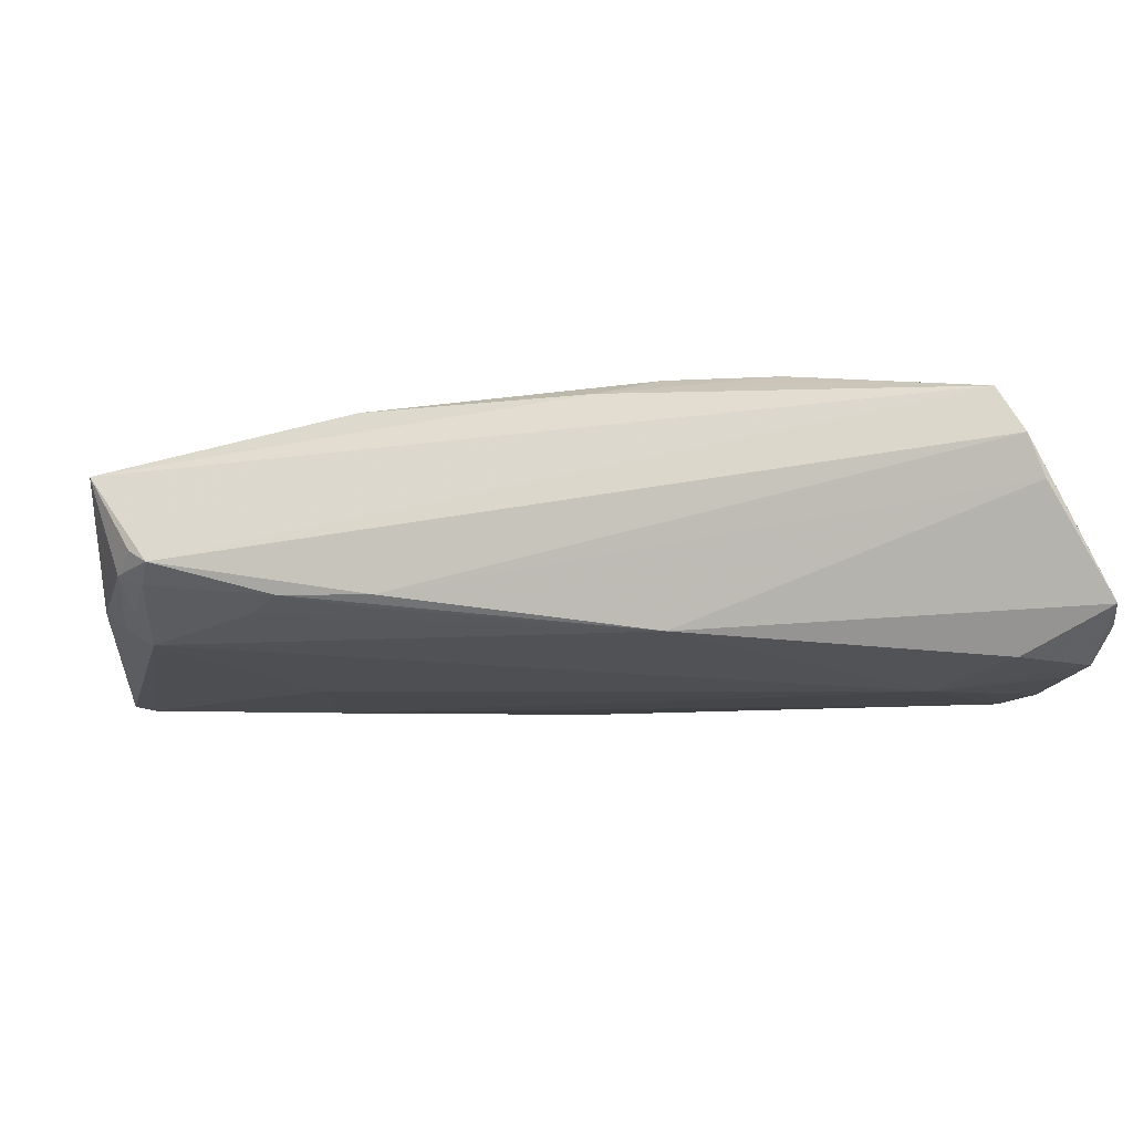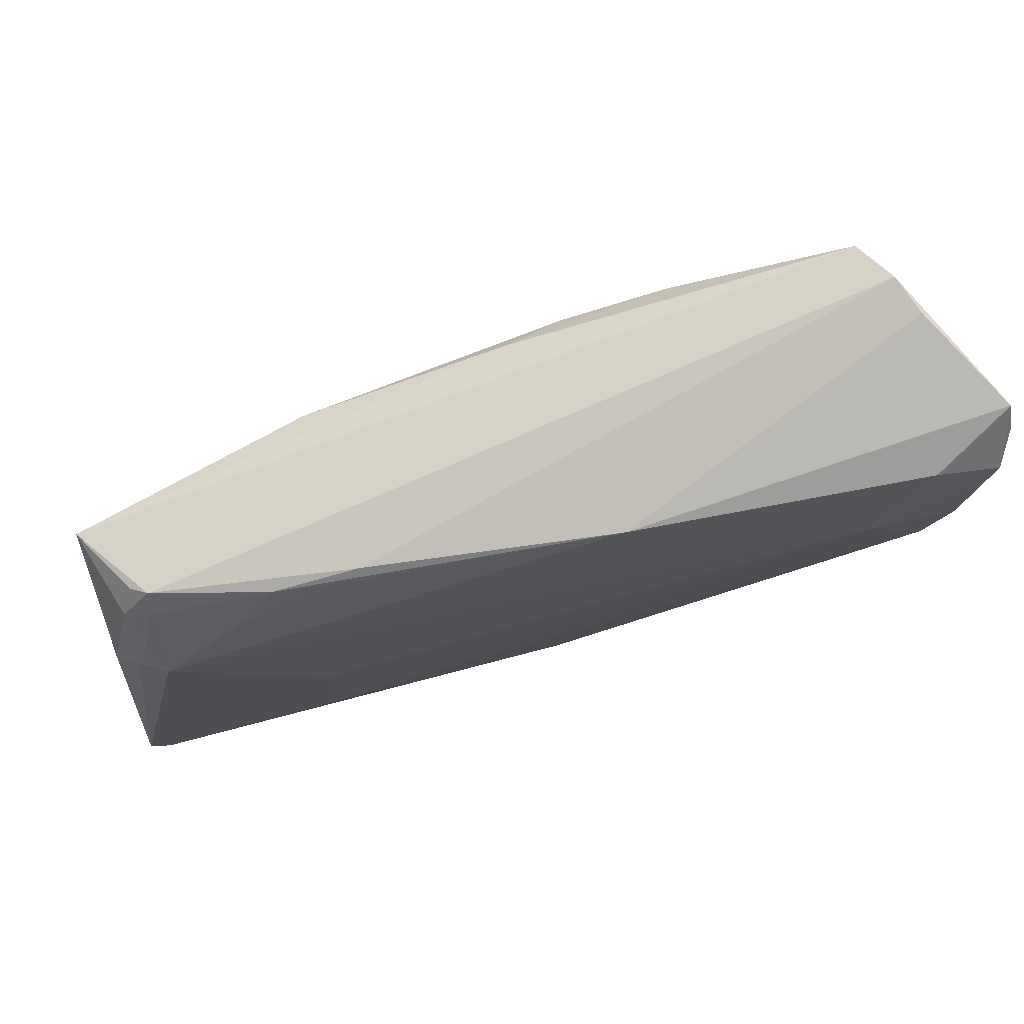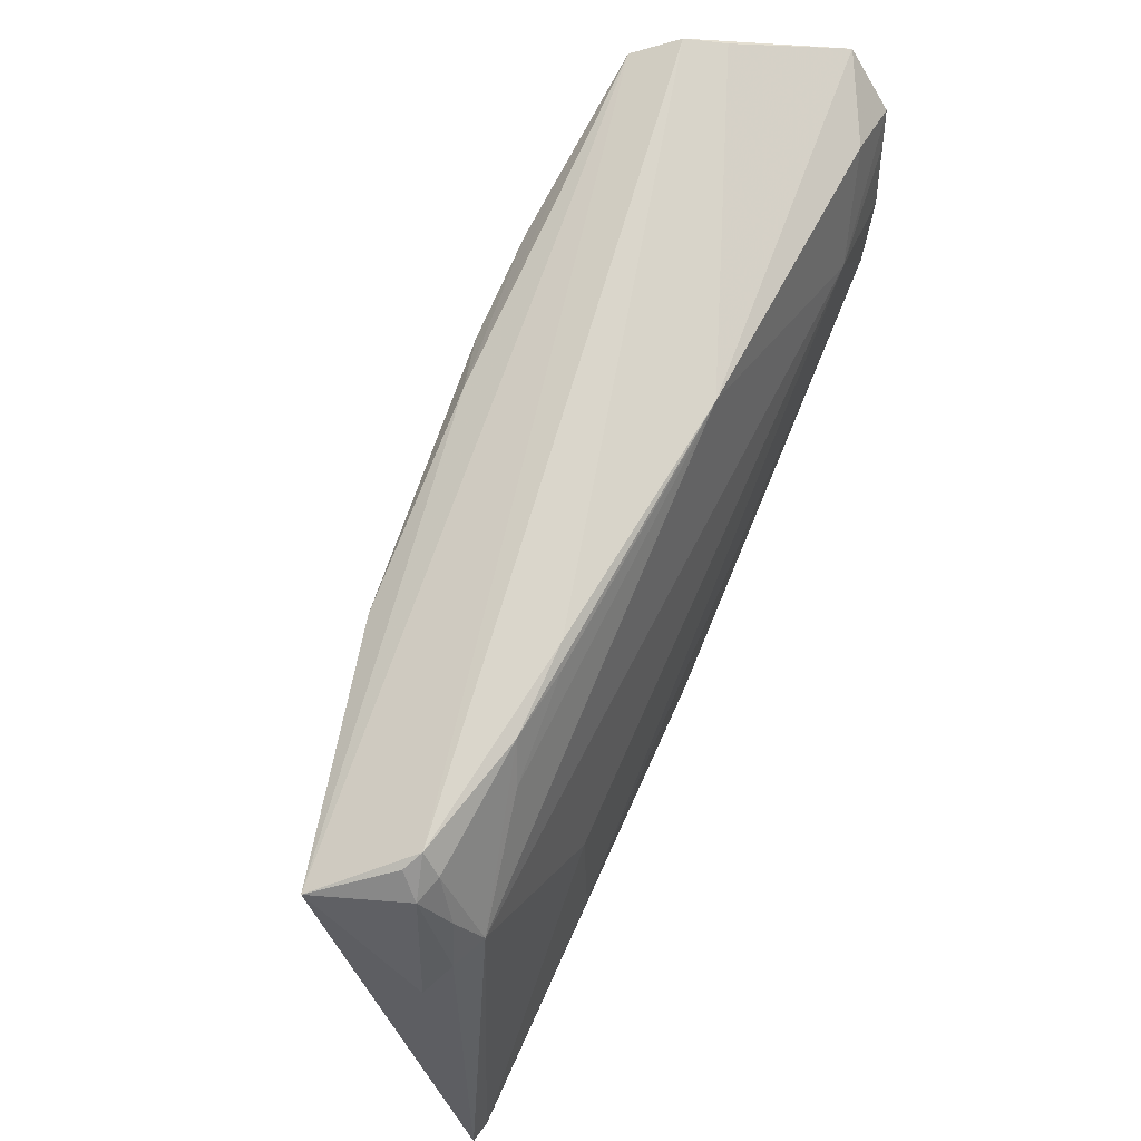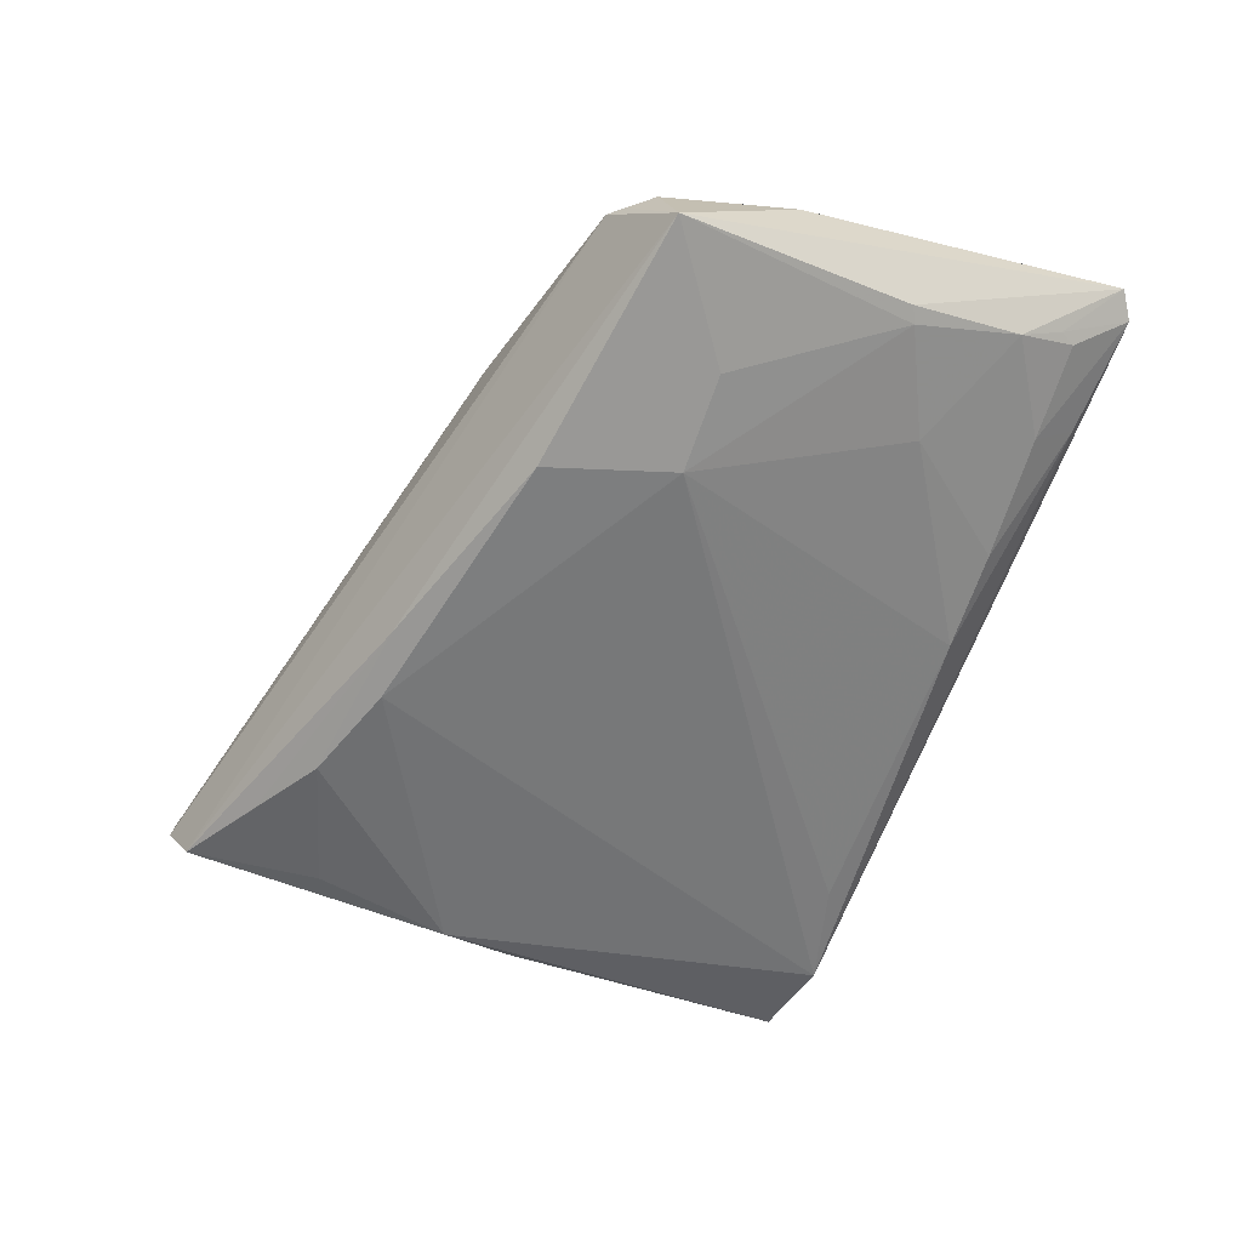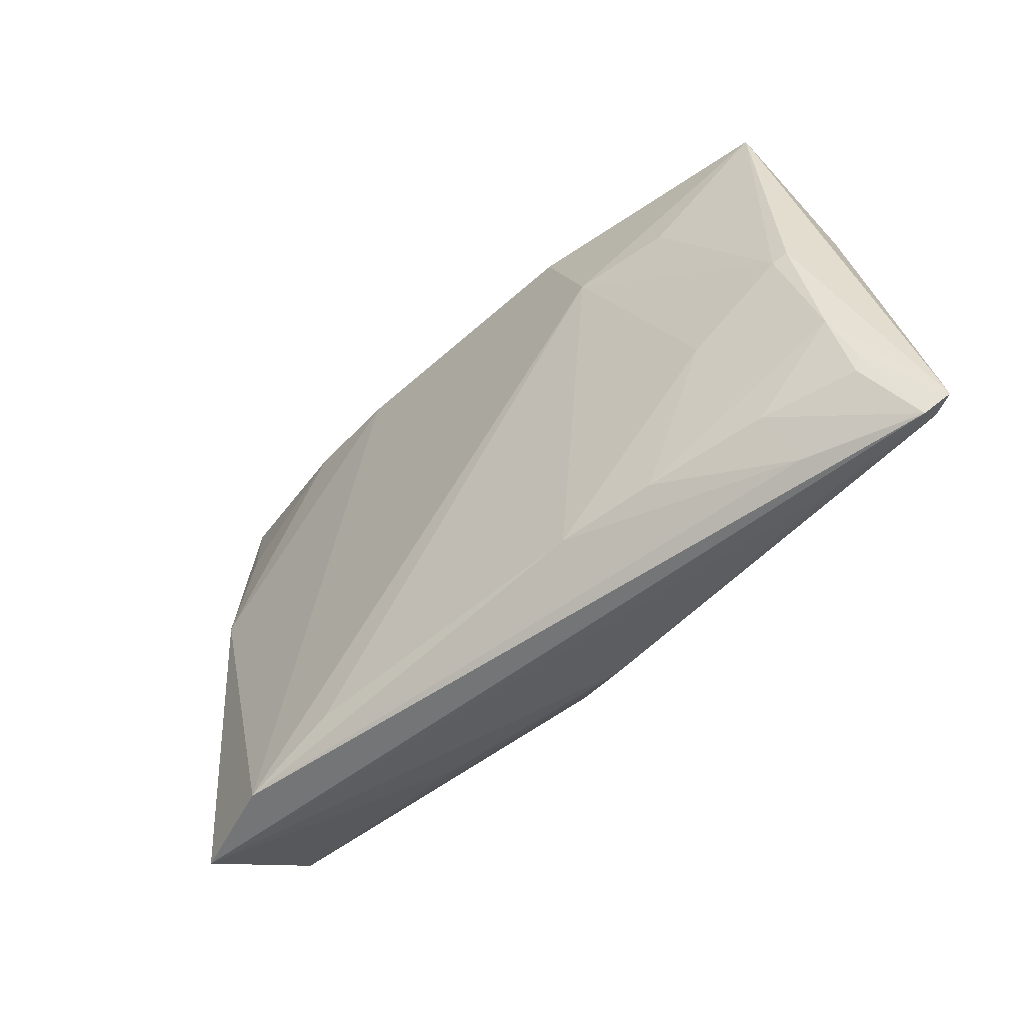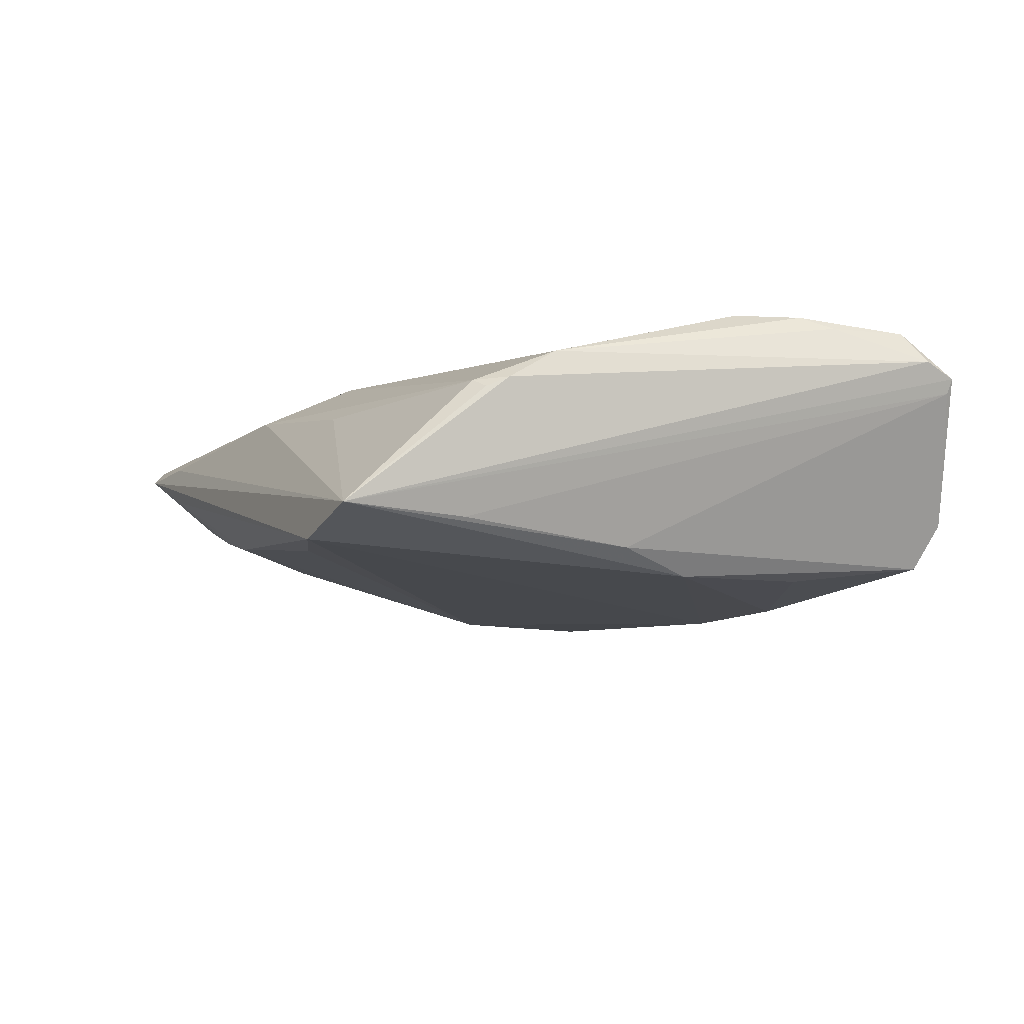
<metadata>
{"format":"obj","ext":"obj","renderer":"f3d","projection":"perspective","resolution":1024,"background":"white","views":[{"elev":79.5,"azim":1.8,"up":"+Y"},{"elev":76.9,"azim":-12.9,"up":"+Y"},{"elev":62.2,"azim":-65.0,"up":"+Y"},{"elev":-54.6,"azim":-113.5,"up":"+Z"},{"elev":-61.4,"azim":-129.5,"up":"+Y"},{"elev":-12.5,"azim":66.9,"up":"+Z"}]}
</metadata>
<code>
v -0.04546 0.01829 0.006843
v 0.05539 0.03556 0.00861
v -0.04908 -0.01262 -0.001964
v 0.04804 0.009214 0.01567
v 0.03923 0.01929 0.01585
v -0.05318 -0.03784 0.01385
v -0.03744 -0.01912 -0.0038
v -0.05069 -0.0254 0.002467
v 0.04781 -0.02069 0.004507
v 0.05088 0.01671 0.0155
v -0.006133 -0.03452 0.01064
v -0.02788 -0.02302 0.01513
v 0.043 -0.02422 -0.01143
v -0.03352 0.01822 0.009664
v -0.02209 0.02366 0.009311
v 0.04771 0.0387 -0.003243
v 0.01754 -0.03227 0.005708
v 0.009759 0.02473 -0.01585
v -0.03047 0.02303 0.008287
v -0.04472 0.02121 0.004799
v -0.04585 0.006956 0.0117
v 0.04807 -0.01499 0.008221
v -0.05136 -0.03059 0.005778
v -0.05031 -0.03266 0.006022
v -0.02766 -0.00597 0.01459
v -0.04054 -0.03826 0.00638
v 0.04628 0.03145 0.01372
v 0.05247 0.02055 0.0141
v 0.04268 -0.003321 -0.01334
v -0.04727 0.01178 0.008956
v -0.0558 -0.03742 0.01343
v 0.01921 -0.03568 -0.01196
v -0.03873 0.005486 -0.008574
v 0.03182 0.03242 -0.0145
v 0.05403 0.02928 0.01402
v -0.05232 0.01636 -0.005278
v -0.01533 -0.03453 -0.005358
v -0.03992 -0.03305 0.001911
v -0.05299 -0.03945 0.01203
v 0.00334 -0.02548 0.01407
v 0.0404 0.005535 -0.01585
v 0.0558 0.03183 0.01031
v 0.04568 0.03945 -0.007793
v 0.02225 0.02795 -0.01585
v 0.03867 0.02211 -0.01499
v -0.04843 0.01682 0.005689
v -0.0264 -0.03397 -0.002372
v 0.05244 0.02495 0.01468
v -0.04943 0.005101 0.009667
v -0.0279 0.004955 -0.01172
v -0.05244 0.001777 0.007462
v 0.01063 0.0293 0.01185
v 0.03114 -0.03945 -0.01307
v -0.05083 -0.01165 -0.001338
v 0.04278 0.03746 -0.01297
v -0.02291 0.01959 -0.0126
v -0.04031 -0.03856 0.01137
v 0.05461 0.03528 0.006903
v 0.04692 -0.02323 0.003318
v 0.002498 0.02635 -0.01376
v 0.04258 -0.03885 -0.01083
v -0.04682 0.0199 0.003496
v -0.0199 0.02547 0.008319
v 0.0453 -0.02429 0.004324
f 61 29 13
f 58 43 2
f 58 13 29
f 2 61 58
f 61 13 58
f 2 43 16
f 16 52 2
f 43 20 63
f 63 16 43
f 52 16 63
f 12 40 4
f 40 11 64
f 43 58 55
f 55 58 29
f 55 20 43
f 55 36 20
f 52 21 5
f 5 21 25
f 25 12 5
f 5 12 4
f 4 10 5
f 32 37 50
f 50 53 32
f 32 53 37
f 39 53 61
f 18 53 50
f 4 40 22
f 40 64 22
f 22 10 4
f 17 11 61
f 61 64 17
f 17 64 11
f 41 55 29
f 41 29 61
f 61 53 41
f 53 18 41
f 41 18 44
f 19 63 20
f 52 63 19
f 31 21 49
f 52 5 27
f 27 5 35
f 2 52 27
f 27 35 2
f 48 10 35
f 35 5 48
f 48 5 10
f 31 36 54
f 54 8 31
f 37 53 26
f 53 39 26
f 31 39 6
f 6 11 40
f 40 12 6
f 6 12 25
f 6 21 31
f 25 21 6
f 61 11 57
f 57 39 61
f 11 6 57
f 57 6 39
f 44 18 60
f 36 55 60
f 35 10 28
f 10 22 28
f 2 35 42
f 42 61 2
f 35 28 42
f 42 28 22
f 44 55 45
f 45 41 44
f 55 41 45
f 1 19 20
f 21 19 1
f 14 21 52
f 14 19 21
f 33 36 50
f 50 37 7
f 38 26 39
f 34 55 44
f 44 60 34
f 34 60 55
f 56 60 18
f 36 60 56
f 56 18 50
f 50 36 56
f 61 42 9
f 9 42 22
f 9 22 64
f 30 49 21
f 21 1 30
f 52 19 15
f 15 14 52
f 19 14 15
f 8 54 3
f 3 7 8
f 50 7 3
f 3 33 50
f 3 54 36
f 36 33 3
f 8 38 24
f 24 38 39
f 37 26 47
f 26 38 47
f 47 38 8
f 47 7 37
f 8 7 47
f 59 9 64
f 59 64 61
f 61 9 59
f 20 36 62
f 49 30 46
f 46 62 36
f 46 30 1
f 46 1 20
f 20 62 46
f 23 39 31
f 23 24 39
f 31 8 23
f 8 24 23
f 49 46 51
f 31 49 51
f 51 46 36
f 51 36 31

</code>
